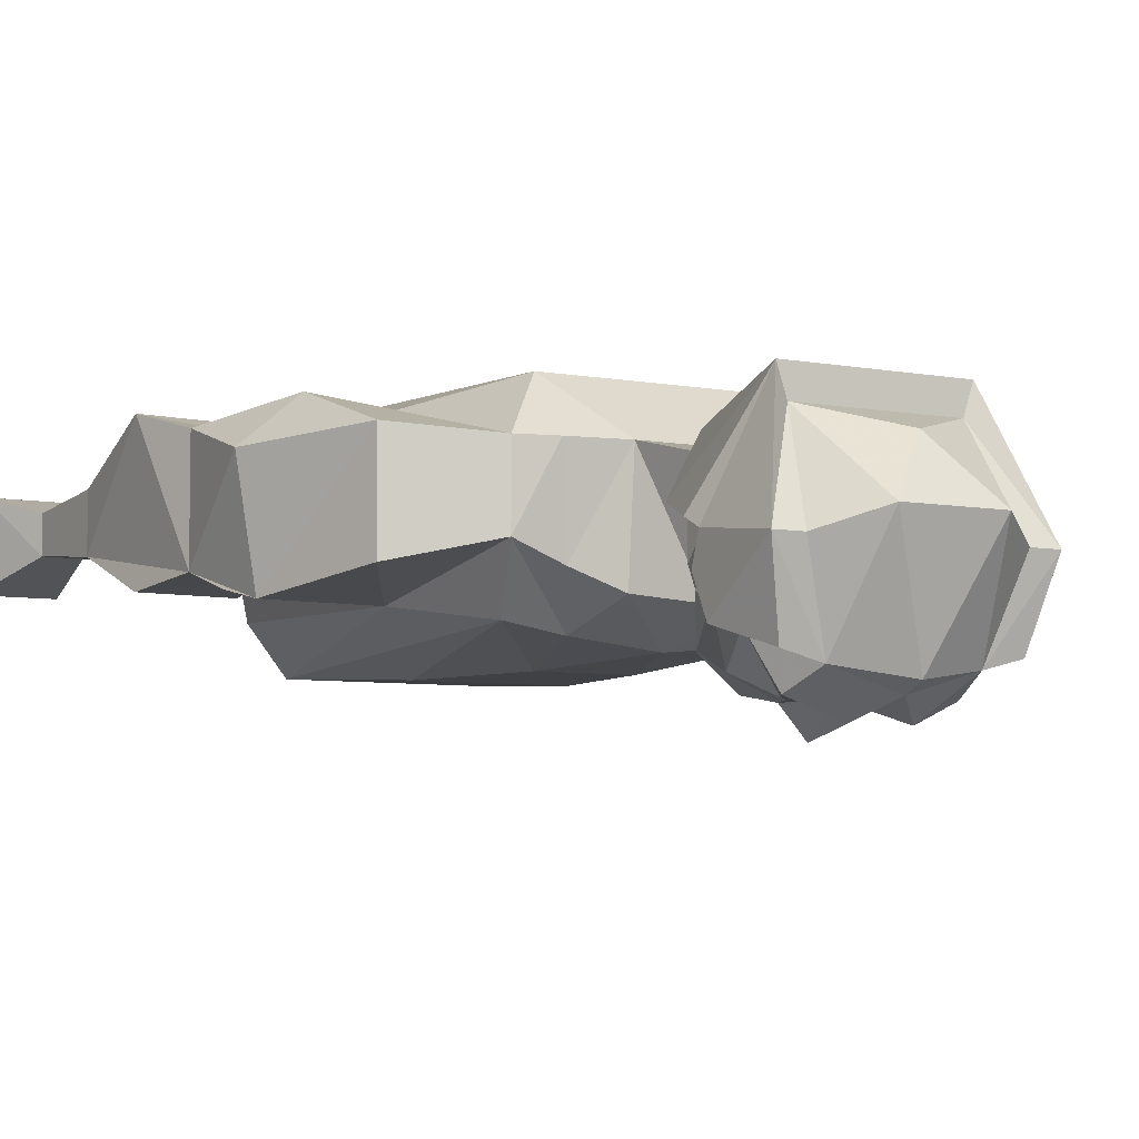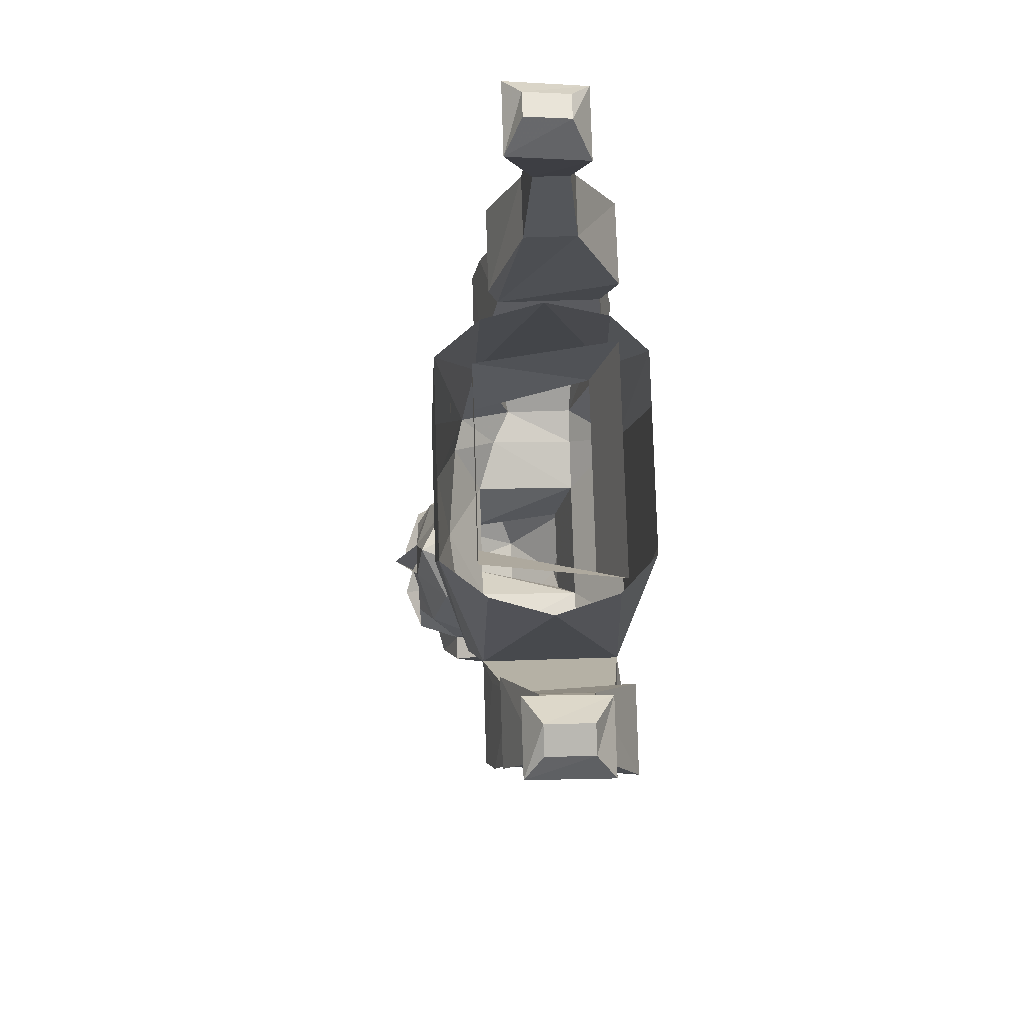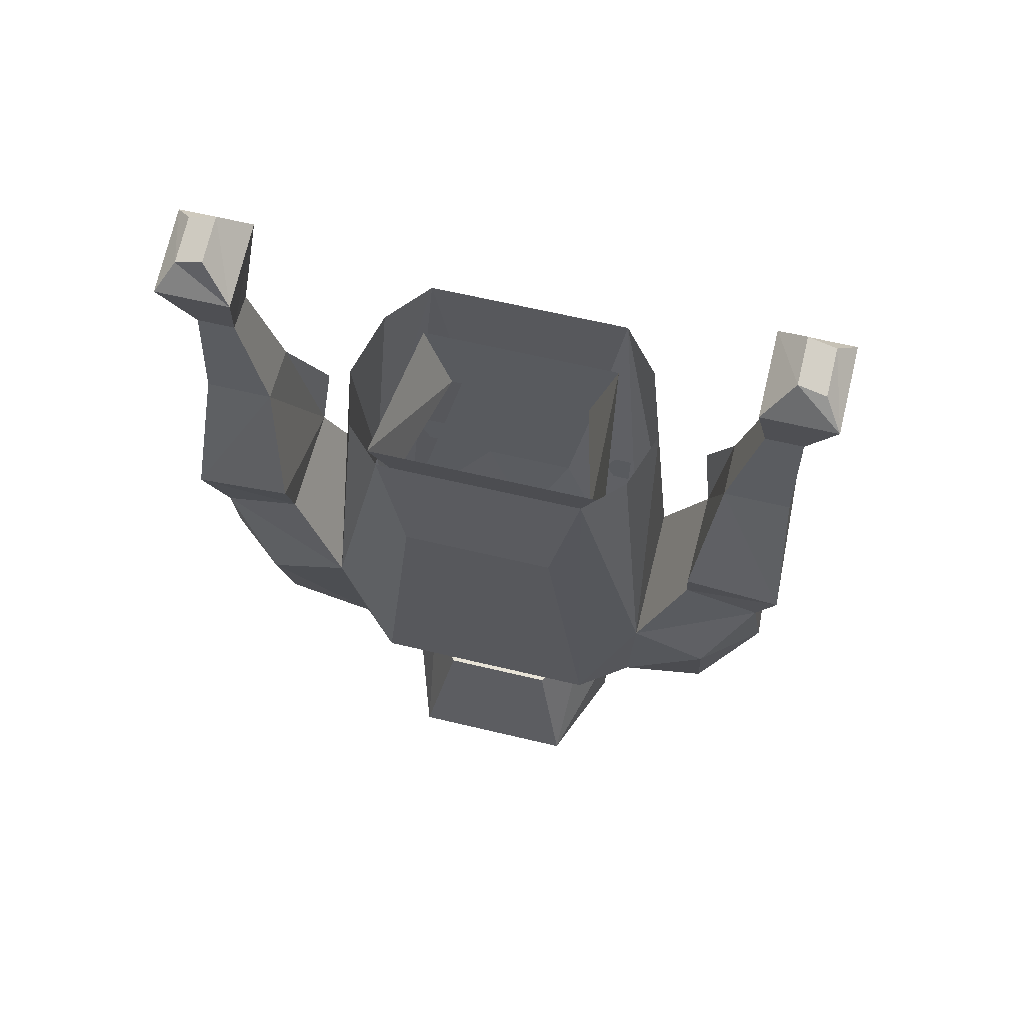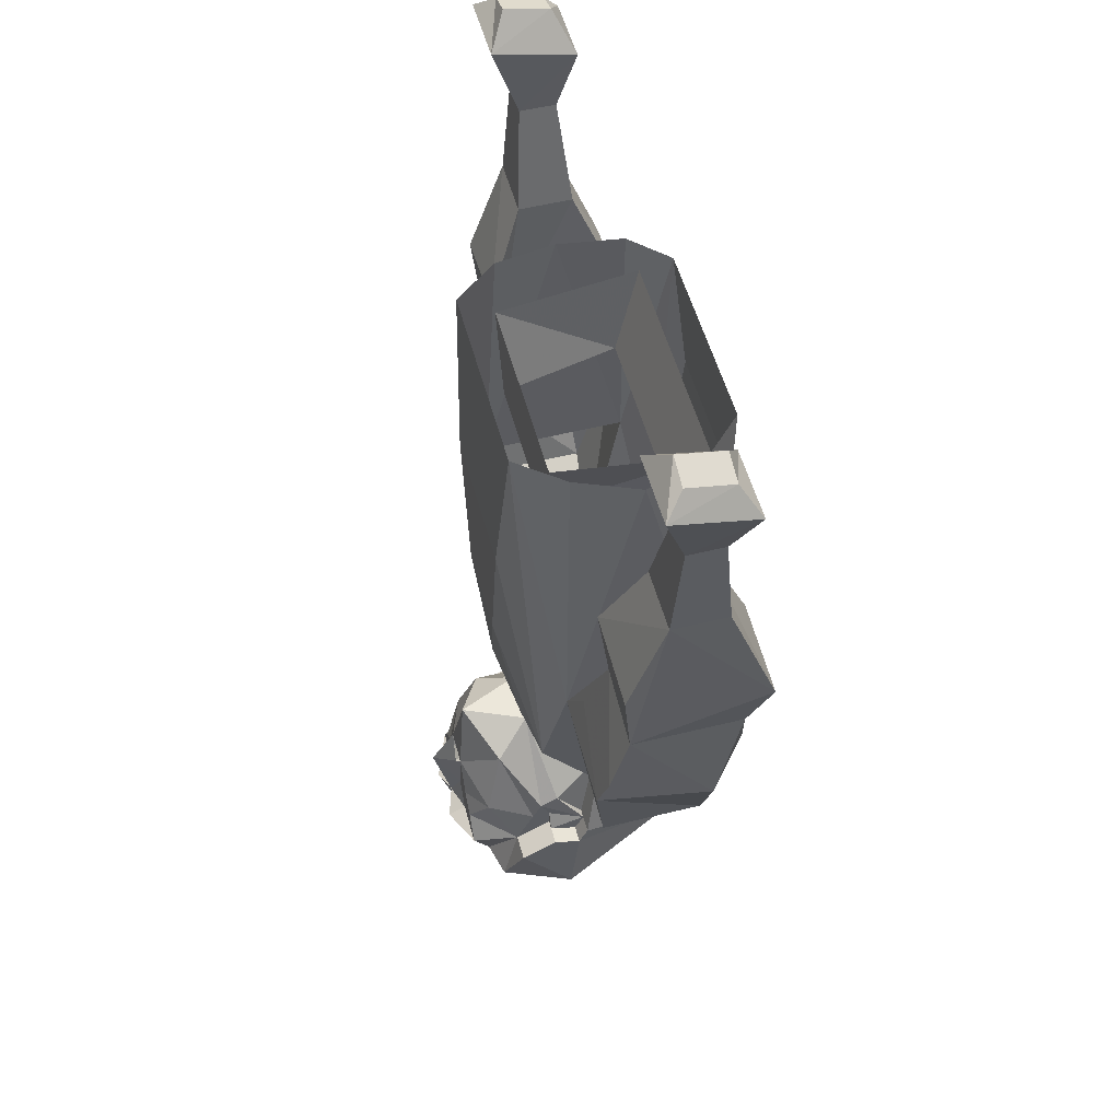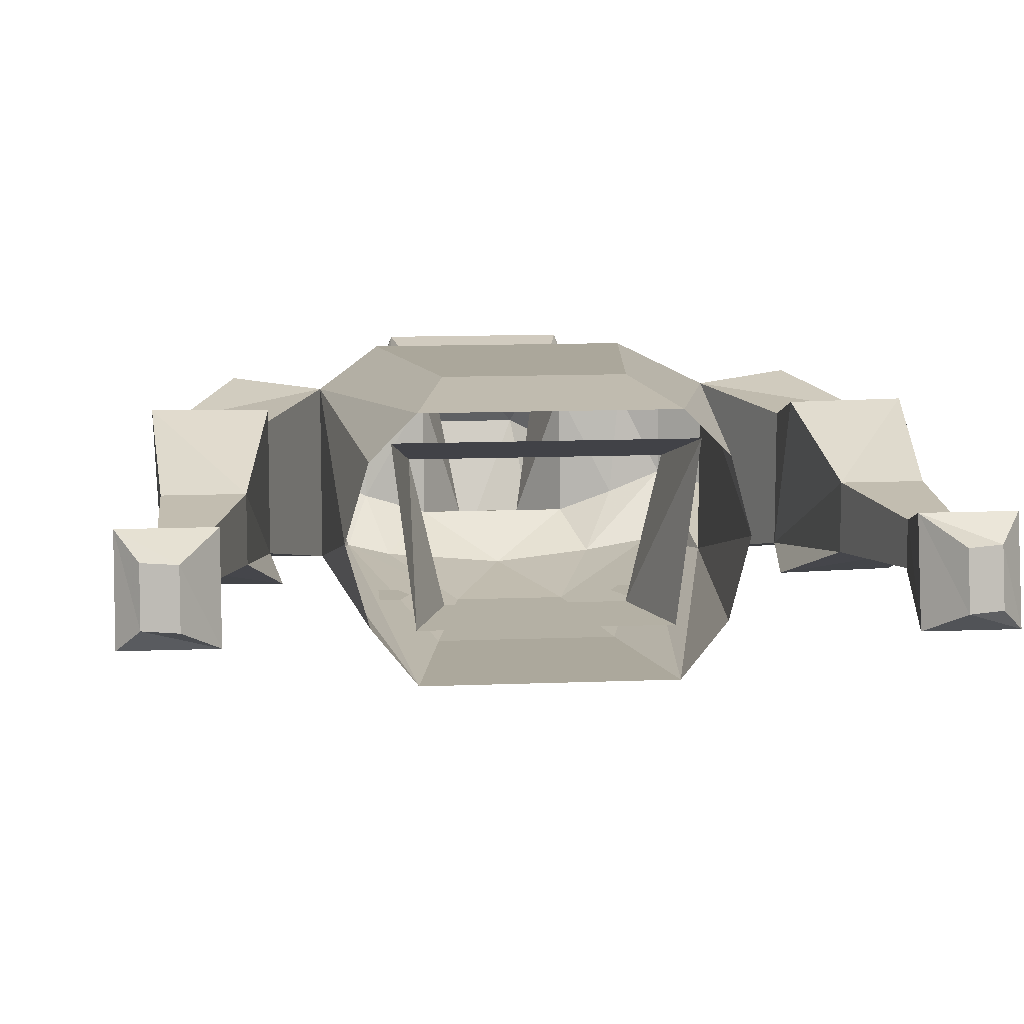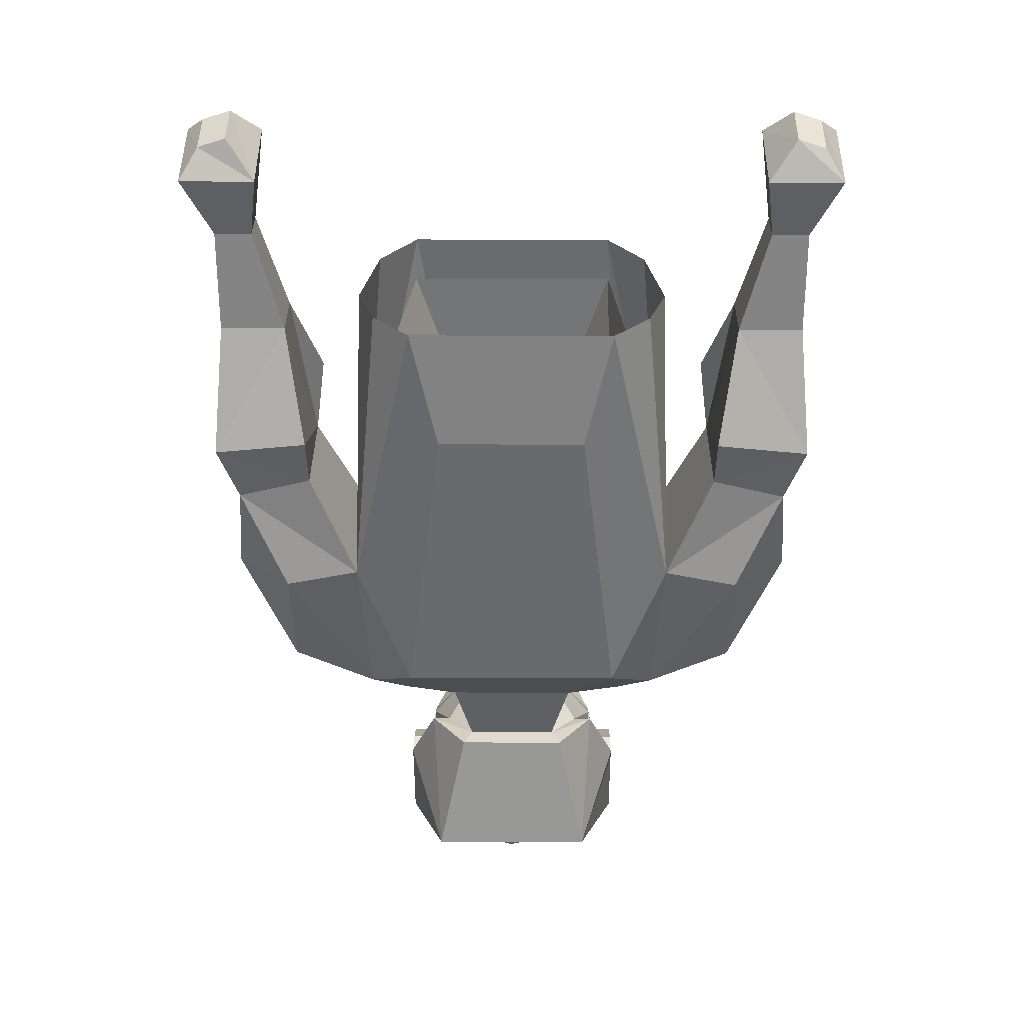
<metadata>
{"format":"obj","ext":"obj","renderer":"f3d","projection":"perspective","resolution":1024,"background":"white","views":[{"elev":-5.7,"azim":-31.1,"up":"+Z"},{"elev":79.5,"azim":-91.8,"up":"+Y"},{"elev":61.6,"azim":13.8,"up":"+Y"},{"elev":52.9,"azim":-104.8,"up":"+Y"},{"elev":11.5,"azim":174.3,"up":"+Z"},{"elev":33.6,"azim":0.3,"up":"+Y"}]}
</metadata>
<code>
v 0.01562 -1.406 -0.1328
v 0 -1.344 -0.125
v 0.04688 -1.367 -0.1016
v 0.0625 -1.422 -0.1172
v 0.03125 -1.438 -0.1328
v 0.007812 -1.453 -0.1328
v 0 -1.414 -0.1562
v 0 -1.445 -0.1484
v -0.007812 -1.453 -0.1328
v -0.01562 -1.406 -0.1328
v -0.03125 -1.438 -0.1328
v -0.0625 -1.422 -0.1172
v -0.04688 -1.367 -0.1016
v -0.02344 -1.344 -0.07031
v 0.02344 -1.344 -0.07031
v -0.07812 -1.414 -0.07031
v -0.07812 -1.406 -0.05469
v -0.0625 -1.383 -0.01562
v -0.03906 -1.375 0.01562
v -0.05469 -1.312 0.03125
v -0.05469 -1.305 -0.0625
v 0.05469 -1.305 -0.0625
v 0.05469 -1.312 0.03125
v 0.03906 -1.375 0.01562
v 0.0625 -1.383 -0.01562
v 0.07812 -1.406 -0.05469
v 0.07812 -1.414 -0.07031
v 0.07031 -1.484 0.05469
v -0.07031 -1.484 0.05469
v -0.0625 -1.484 0.03125
v 0.0625 -1.484 0.03125
v 0.1016 -1.523 -0.04688
v 0.1016 -1.453 -0.03906
v 0.1016 -1.438 -0.03125
v 0.07812 -1.383 -0.01562
v 0.04688 -1.375 0.03125
v -0.04688 -1.375 0.03125
v -0.07812 -1.383 -0.01562
v -0.1016 -1.438 -0.03125
v -0.1016 -1.453 -0.03906
v -0.1016 -1.523 -0.04688
v -0.07812 -1.523 -0.04688
v -0.03906 -1.555 -0.03125
v 0 -1.523 0.01562
v 0.03906 -1.555 -0.03125
v 0.07812 -1.523 -0.04688
v 0.05469 -1.508 -0.1172
v 0.08594 -1.508 -0.1094
v 0.1016 -1.461 -0.09375
v 0.1016 -1.445 -0.0625
v 0.07812 -1.445 -0.0625
v 0.07812 -1.453 -0.03906
v 0.07812 -1.438 -0.03125
v -0.07812 -1.438 -0.03125
v -0.07812 -1.453 -0.03906
v -0.1016 -1.445 -0.0625
v -0.1016 -1.461 -0.09375
v -0.08594 -1.508 -0.1094
v -0.05469 -1.508 -0.1172
v 0 -1.523 -0.125
v 0.07812 -1.461 -0.09375
v 0.0625 -1.477 -0.1328
v 0.04688 -1.453 -0.1328
v 0.07812 -1.43 -0.07812
v 0.07812 -1.43 -0.0625
v 0.08594 -1.445 -0.0625
v 0.08594 -1.453 -0.03906
v 0.08594 -1.438 -0.03125
v -0.07812 -1.445 -0.0625
v -0.07812 -1.461 -0.09375
v -0.0625 -1.477 -0.1328
v -0.02344 -1.484 -0.1484
v 0 -1.508 -0.1328
v 0.03125 -1.445 -0.1328
v 0.02344 -1.461 -0.1328
v 0.02344 -1.477 -0.1328
v 0 -1.477 -0.1406
v -0.02344 -1.477 -0.1328
v -0.02344 -1.461 -0.1328
v -0.04688 -1.453 -0.1328
v -0.03125 -1.445 -0.1328
v -0.07812 -1.43 -0.07812
v -0.07812 -1.43 -0.0625
v -0.08594 -1.438 -0.03125
v 0.02344 -1.484 -0.1484
v -0.08594 -1.453 -0.03906
v -0.08594 -1.445 -0.0625
v -0.07812 -1.133 -0.08594
v -0.09375 -1.133 -0.08594
v -0.1016 -1.117 -0.08594
v -0.09375 -1.102 -0.08594
v -0.07812 -1.102 -0.08594
v -0.07031 -1.117 -0.08594
v 0 -1.258 -0.09375
v 0.08594 -1.258 -0.08594
v 0.1016 -1.297 -0.04688
v 0.1016 -1.305 0.03125
v 0.09375 -1.258 0.07812
v 0 -1.258 0.07812
v -0.09375 -1.258 0.07812
v -0.1016 -1.305 0.03125
v -0.09375 -1.297 -0.04688
v -0.07031 -1.258 -0.08594
v -0.03906 -1.164 -0.1016
v 0.03906 -1.164 -0.1016
v 0.1172 -1.258 -0.07812
v 0.1328 -1.297 -0.03125
v 0.1328 -1.297 0.03125
v 0.1406 -1.148 0.0625
v 0.08594 -0.8906 0.08594
v 0.0625 -0.9922 0.09375
v -0.0625 -0.9922 0.09375
v -0.08594 -0.8906 0.08594
v -0.1406 -1.148 0.0625
v -0.1328 -1.297 0.03125
v -0.1328 -1.297 -0.03125
v -0.1172 -1.258 -0.07812
v -0.0625 -1.039 -0.1016
v 0.0625 -1.039 -0.1016
v 0.08594 -0.8906 -0.09375
v 0.1406 -1.148 -0.0625
v 0.2031 -1.258 -0.04688
v 0.2031 -1.258 0.03906
v 0.2031 -1.156 0.07031
v 0.2422 -1.07 0.05469
v 0.1797 -1.055 0.05469
v 0.1328 -0.8984 0
v 0.1172 -0.8906 0.05469
v -0.08594 -0.8906 -0.09375
v -0.1406 -1.148 -0.0625
v -0.1172 -0.8906 -0.05469
v -0.1328 -0.8984 0
v -0.1172 -0.8906 0.05469
v -0.2031 -1.258 -0.04688
v -0.2344 -1.156 -0.0625
v -0.1641 -1.117 -0.05469
v -0.1797 -1.055 -0.03906
v -0.1797 -1.055 0.05469
v -0.2422 -1.07 0.05469
v -0.2031 -1.156 0.07031
v -0.2031 -1.258 0.03906
v -0.25 -1.156 0.03125
v -0.2422 -1.07 -0.03906
v -0.2422 -1.125 -0.05469
v -0.25 -1 -0.04688
v -0.1719 -0.9922 -0.04688
v -0.1953 -0.9141 -0.01562
v -0.1953 -0.9141 0.03125
v -0.1797 -1.008 0.07031
v -0.2578 -1.016 0.07031
v 0.1172 -0.8906 -0.05469
v 0.08594 -0.9844 0.03906
v 0.0625 -0.9844 -0.0625
v 0.08594 -0.9141 -0.0625
v 0.1016 -0.9141 0.0625
v -0.08594 -0.9844 0.03906
v -0.1016 -0.9141 0.0625
v -0.0625 -0.9844 -0.0625
v -0.09375 -0.9141 0
v -0.08594 -0.9141 -0.0625
v 0.1016 -1.133 -0.08594
v 0.08594 -1.133 -0.08594
v 0.07812 -1.117 -0.08594
v 0.08594 -1.102 -0.08594
v 0.1016 -1.102 -0.08594
v 0.1094 -1.117 -0.08594
v 0.1797 -1.008 0.07031
v 0.1797 -1.055 -0.03906
v 0.1641 -1.117 -0.05469
v 0.2344 -1.156 -0.0625
v 0.25 -1.156 0.03125
v 0.2422 -1.07 -0.03906
v 0.2578 -1.016 0.07031
v 0.1953 -0.9141 0.03125
v 0.1953 -0.9141 -0.01562
v 0.1719 -0.9922 -0.04688
v 0.25 -1 -0.04688
v 0.2422 -1.125 -0.05469
v 0.25 -0.9141 0.03125
v 0.25 -0.8281 0.02344
v 0.2188 -0.8281 0.02344
v 0.2188 -0.8281 -0.007812
v 0.25 -0.9141 -0.01562
v 0.25 -0.8281 -0.007812
v 0.2734 -0.7578 -0.03125
v 0.2734 -0.7734 0.03906
v 0.2109 -0.7734 0.03906
v 0.2109 -0.7578 -0.03125
v -0.25 -0.9141 0.03125
v -0.25 -0.9141 -0.01562
v -0.25 -0.8281 -0.007812
v -0.2188 -0.8281 -0.007812
v -0.2188 -0.8281 0.02344
v -0.25 -0.8281 0.02344
v 0.2578 -0.75 0.02344
v 0.2344 -0.7422 0.02344
v 0.2344 -0.7344 -0.01562
v 0.2578 -0.7422 -0.01562
v -0.2109 -0.7734 0.03906
v -0.2734 -0.7734 0.03906
v -0.2109 -0.7578 -0.03125
v -0.2734 -0.7578 -0.03125
v -0.2344 -0.7344 -0.01562
v -0.2578 -0.75 0.02344
v -0.2578 -0.7422 -0.01562
v -0.2344 -0.7422 0.02344
f 1 2 3
f 1 3 4
f 1 4 5
f 1 5 6
f 1 6 7
f 7 6 8
f 7 8 9
f 7 9 10
f 10 9 11
f 10 11 12
f 10 12 13
f 10 13 2
f 10 2 1
f 14 15 2
f 14 2 13
f 14 13 16
f 14 16 17
f 14 17 18
f 14 18 19
f 14 19 20
f 14 20 21
f 14 21 15
f 15 21 22
f 15 22 23
f 15 23 24
f 15 24 25
f 15 25 26
f 15 26 27
f 15 27 3
f 15 3 2
f 30 42 43
f 30 43 44
f 30 44 31
f 31 44 45
f 31 45 46
f 42 59 43
f 43 59 60
f 43 60 45
f 43 45 44
f 61 47 62
f 61 62 63
f 61 63 4
f 61 4 64
f 61 64 51
f 51 64 65
f 51 65 66
f 51 66 52
f 52 66 67
f 52 67 53
f 53 67 68
f 53 68 26
f 53 26 25
f 59 70 71
f 59 71 72
f 59 72 73
f 59 73 60
f 60 73 47
f 60 47 45
f 45 47 46
f 74 6 5
f 74 5 63
f 63 5 4
f 6 75 76
f 6 76 77
f 6 77 8
f 8 77 9
f 9 77 78
f 9 78 79
f 9 81 11
f 11 81 80
f 11 80 12
f 12 80 70
f 12 70 82
f 12 82 13
f 13 82 16
f 16 82 83
f 16 83 84
f 16 84 17
f 17 84 54
f 17 54 18
f 85 62 47
f 85 47 73
f 85 73 77
f 85 77 76
f 85 76 62
f 62 76 63
f 63 76 75
f 73 72 77
f 77 72 78
f 78 72 71
f 78 71 80
f 78 80 79
f 27 65 64
f 27 64 3
f 3 64 4
f 70 80 71
f 66 68 67
f 68 66 65
f 68 65 27
f 68 27 26
f 86 84 87
f 86 87 55
f 86 55 54
f 86 54 84
f 83 87 84
f 87 83 69
f 87 69 55
f 24 23 20
f 24 20 19
f 70 69 82
f 82 69 83
f 22 21 94
f 22 94 95
f 22 95 96
f 22 96 23
f 23 96 97
f 23 97 98
f 23 98 99
f 23 99 20
f 20 99 100
f 20 100 101
f 20 101 102
f 20 102 21
f 21 102 103
f 21 103 94
f 94 103 104
f 94 104 105
f 94 105 95
f 98 111 99
f 99 111 112
f 99 112 100
f 106 121 107
f 107 121 122
f 107 122 123
f 107 123 108
f 108 123 124
f 108 124 109
f 109 124 125
f 109 125 126
f 109 126 121
f 130 117 116
f 130 116 134
f 130 134 135
f 130 135 136
f 130 136 137
f 130 137 138
f 130 138 114
f 114 138 139
f 114 139 140
f 114 140 115
f 115 140 141
f 115 141 116
f 116 141 134
f 134 141 135
f 135 141 142
f 135 142 143
f 135 143 144
f 135 144 136
f 136 144 137
f 137 144 143
f 137 143 145
f 137 145 146
f 137 146 147
f 137 147 148
f 137 148 149
f 137 149 138
f 138 149 150
f 138 150 139
f 139 150 143
f 139 143 142
f 139 142 140
f 140 142 141
f 152 153 154
f 152 154 155
f 152 155 156
f 156 155 157
f 156 157 158
f 158 157 159
f 158 159 160
f 158 160 153
f 153 160 154
f 126 167 168
f 126 168 121
f 121 168 169
f 121 169 170
f 121 170 122
f 122 170 123
f 123 170 171
f 123 171 124
f 124 171 125
f 125 171 172
f 125 172 173
f 125 173 126
f 126 173 167
f 167 173 174
f 167 174 168
f 168 174 175
f 168 175 176
f 168 176 177
f 168 177 172
f 168 172 178
f 168 178 169
f 169 178 170
f 170 178 172
f 170 172 171
f 173 179 174
f 174 179 180
f 174 180 181
f 174 181 175
f 175 181 182
f 175 182 183
f 175 183 176
f 176 183 177
f 177 183 172
f 172 183 173
f 173 183 179
f 179 183 184
f 179 184 180
f 180 184 185
f 180 185 186
f 180 186 187
f 180 187 181
f 181 187 182
f 182 187 188
f 182 188 185
f 182 185 184
f 182 184 183
f 148 189 150
f 148 150 149
f 143 150 190
f 143 190 145
f 145 190 146
f 146 190 147
f 147 190 191
f 147 191 192
f 147 192 148
f 148 192 193
f 148 193 189
f 189 193 194
f 189 194 190
f 189 190 150
f 186 195 196
f 186 196 187
f 187 196 188
f 188 196 197
f 188 197 198
f 188 198 185
f 185 198 186
f 186 198 195
f 195 198 197
f 195 197 196
f 193 199 200
f 193 200 194
f 194 200 191
f 194 191 190
f 201 192 191
f 201 191 202
f 201 202 203
f 201 203 199
f 201 199 193
f 201 193 192
f 191 200 202
f 202 200 204
f 202 204 205
f 202 205 203
f 203 205 206
f 203 206 199
f 199 206 204
f 199 204 200
f 206 205 204
f 28 29 30
f 28 30 31
f 28 31 32
f 28 32 33
f 28 33 34
f 28 34 35
f 28 35 36
f 28 36 29
f 29 36 37
f 29 37 38
f 29 38 39
f 29 39 40
f 29 40 41
f 29 41 30
f 30 41 42
f 31 46 32
f 32 46 47
f 32 47 48
f 32 48 49
f 32 49 50
f 32 50 33
f 33 50 51
f 33 51 52
f 33 52 34
f 34 52 53
f 34 53 25
f 34 25 35
f 35 25 24
f 35 24 36
f 36 24 19
f 36 19 37
f 37 19 38
f 38 19 18
f 38 18 54
f 38 54 39
f 39 54 40
f 40 54 55
f 40 55 56
f 40 56 41
f 41 56 57
f 41 57 58
f 41 58 59
f 41 59 42
f 61 51 50
f 61 50 49
f 61 49 47
f 47 49 48
f 56 55 69
f 56 69 57
f 57 69 70
f 57 70 58
f 58 70 59
f 74 63 6
f 63 75 6
f 9 79 80
f 9 80 81
f 88 89 90
f 88 90 91
f 88 91 92
f 88 92 93
f 161 162 163
f 161 163 164
f 161 164 165
f 161 165 166
f 95 105 106
f 95 106 96
f 96 106 107
f 96 107 97
f 97 107 108
f 97 108 98
f 98 108 109
f 98 109 110
f 98 110 111
f 100 112 113
f 100 113 114
f 100 114 115
f 100 115 101
f 101 115 116
f 101 116 102
f 102 116 103
f 103 116 117
f 103 117 104
f 104 117 118
f 104 118 105
f 105 118 119
f 105 119 106
f 106 119 120
f 106 120 121
f 109 121 127
f 109 127 128
f 109 128 110
f 129 118 117
f 129 117 130
f 129 130 131
f 131 130 132
f 132 130 114
f 132 114 133
f 133 114 113
f 110 113 112
f 110 112 111
f 151 127 121
f 151 121 120
f 129 120 119
f 129 119 118

</code>
